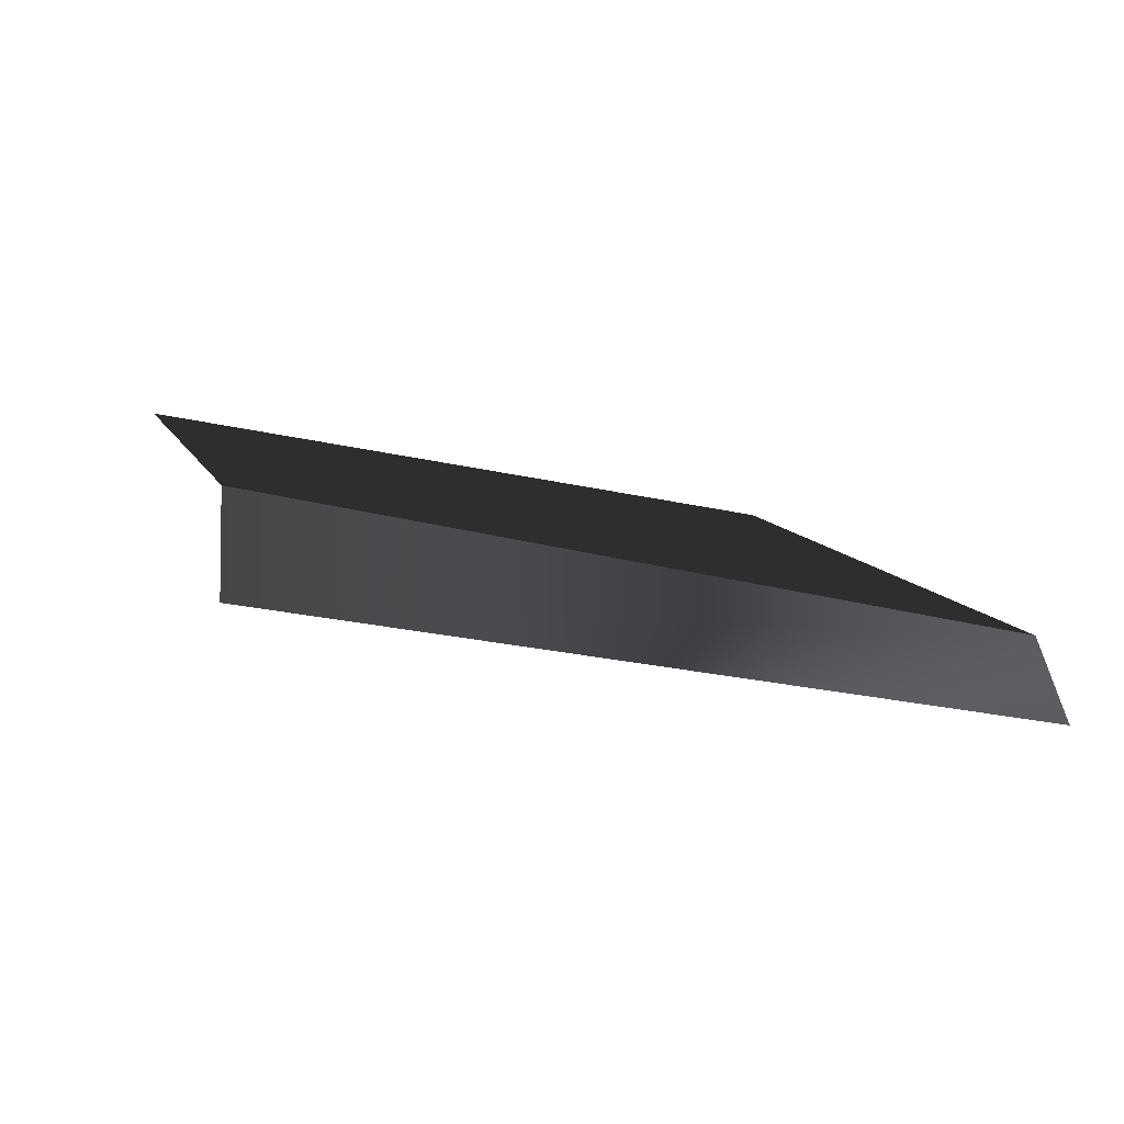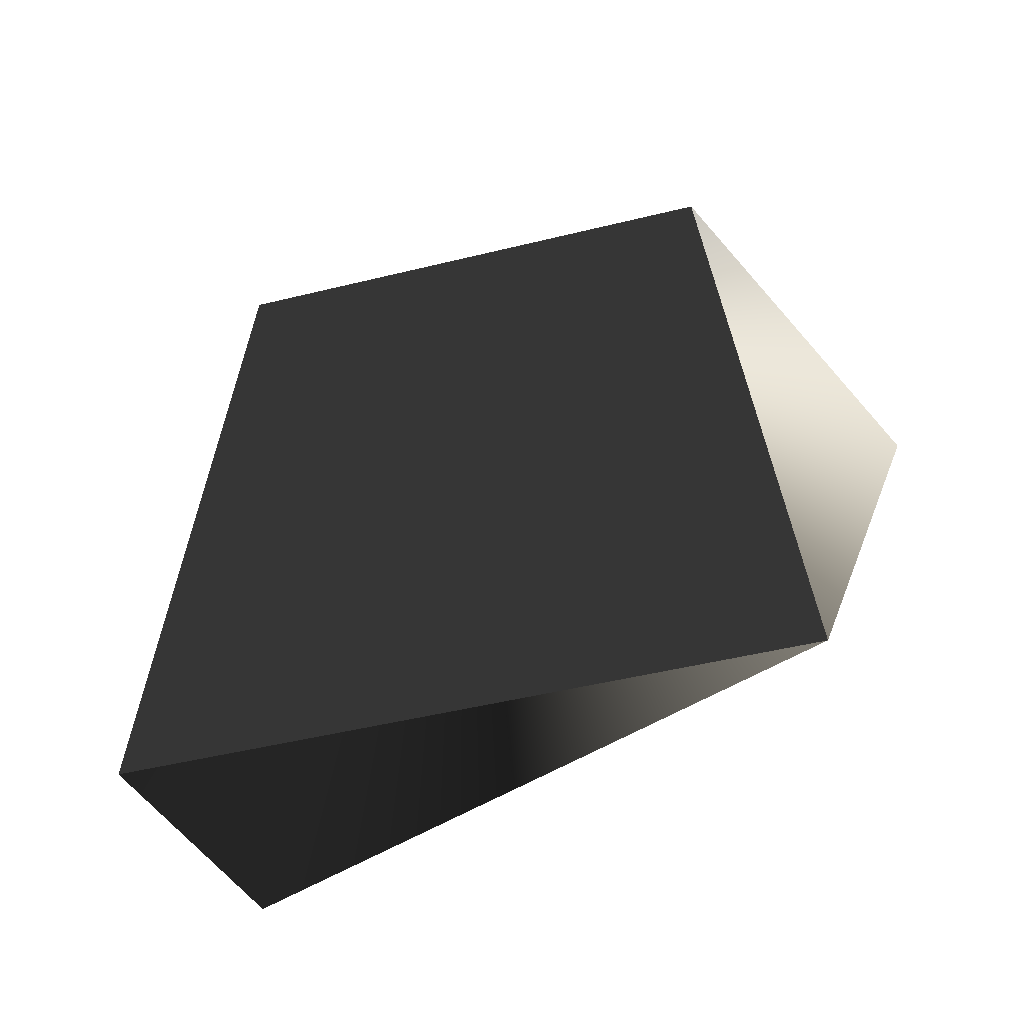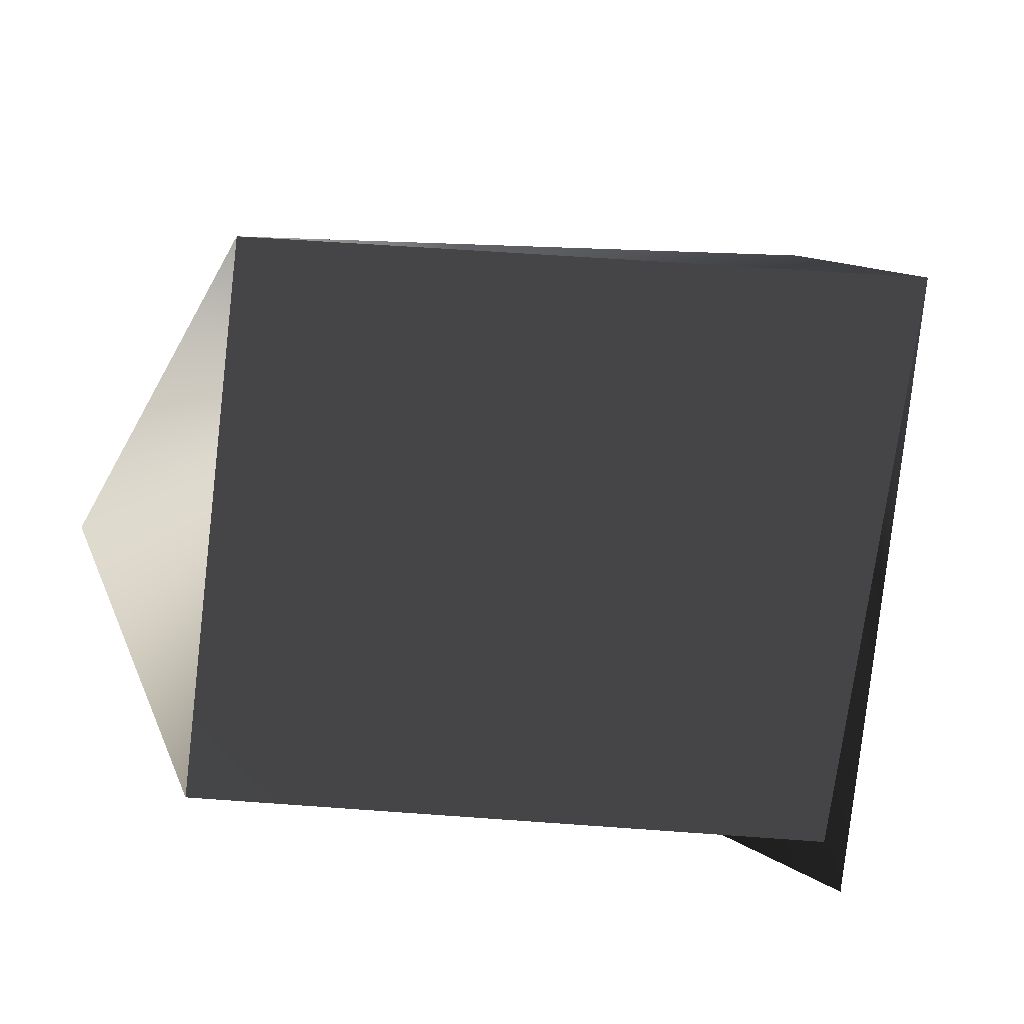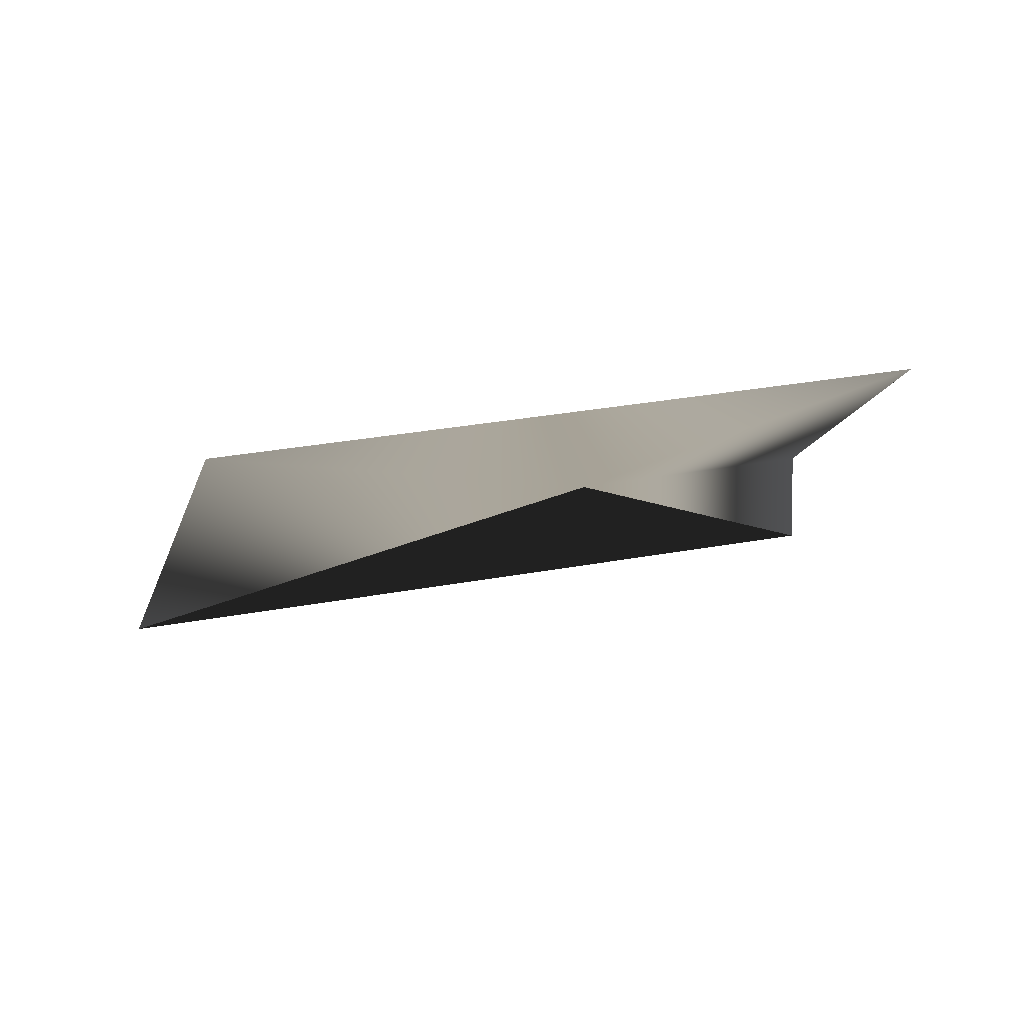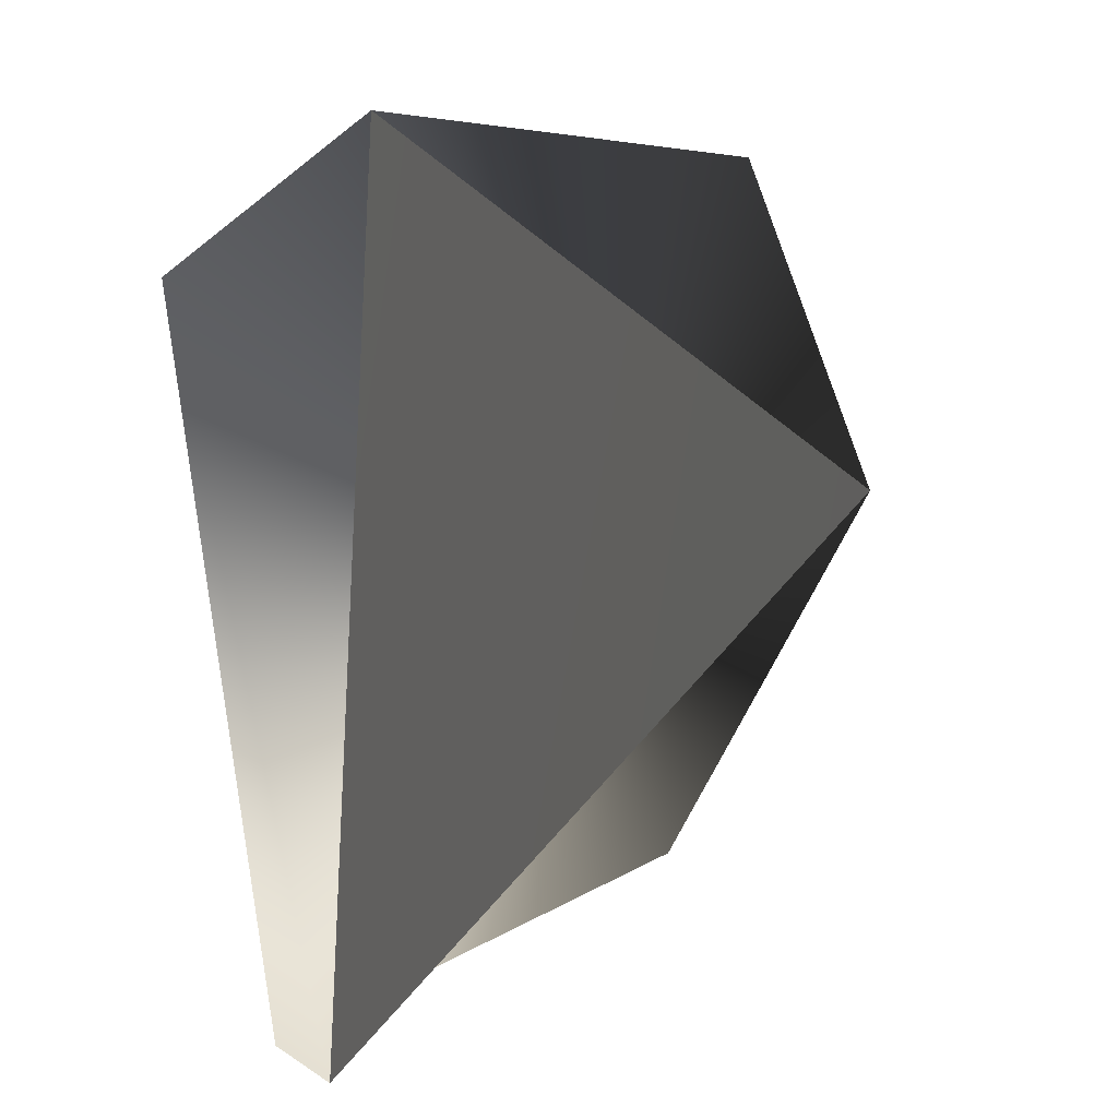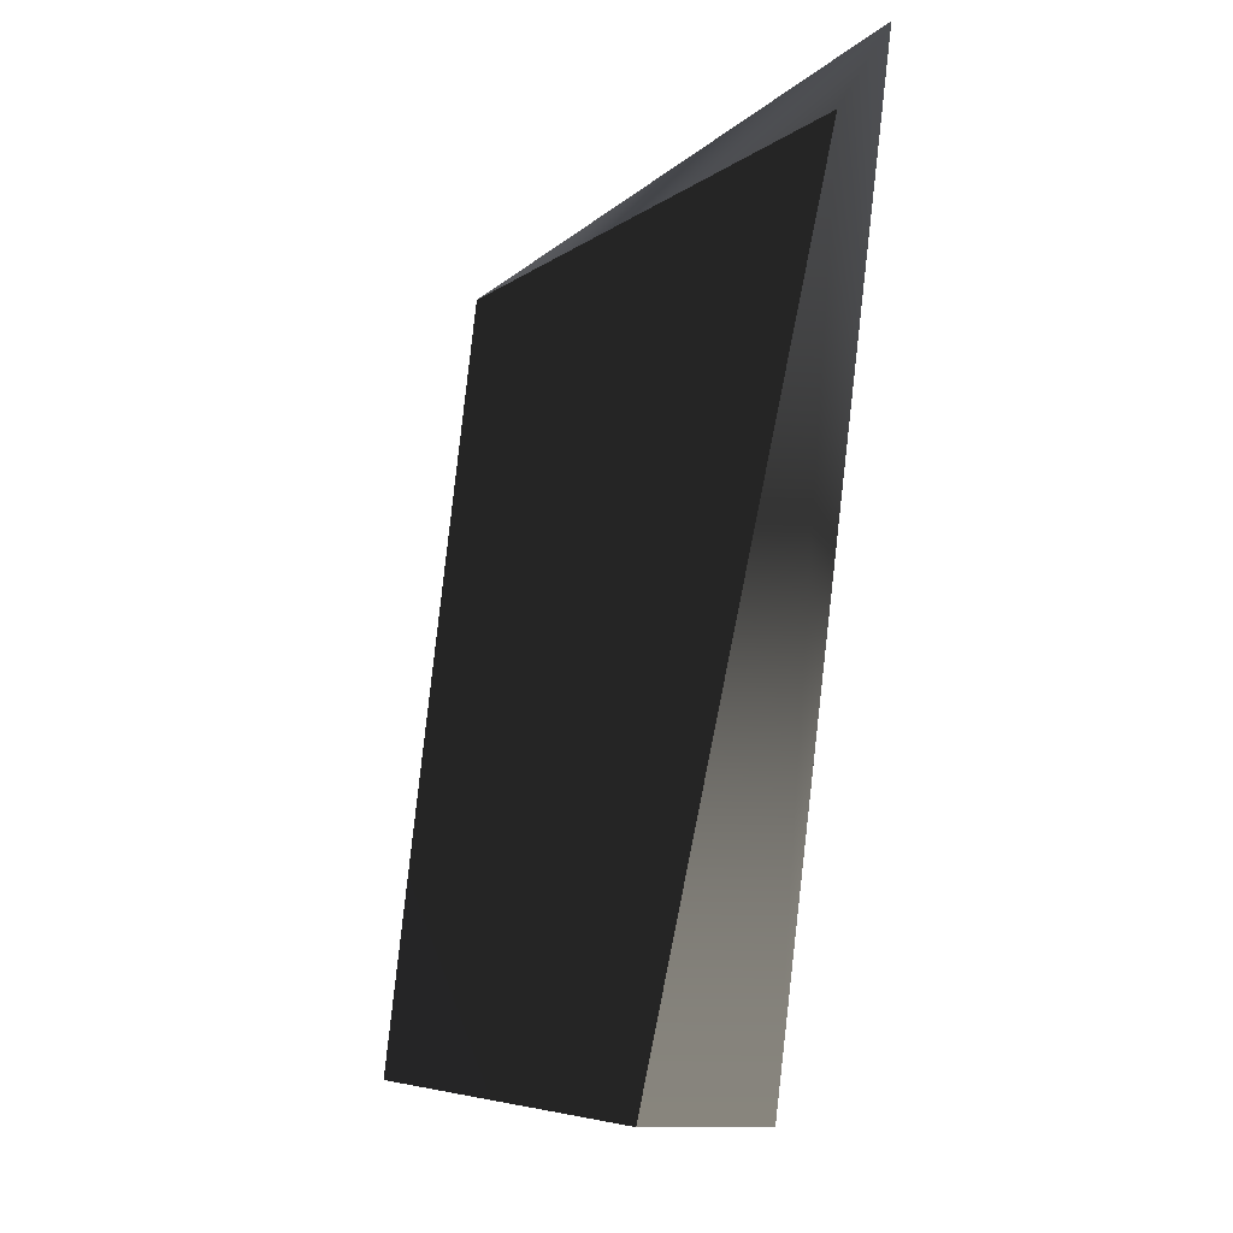
<metadata>
{"format":"obj","ext":"obj","renderer":"f3d","projection":"perspective","resolution":1024,"background":"white","views":[{"elev":-5.0,"azim":69.4,"up":"+Z"},{"elev":37.4,"azim":175.3,"up":"+Z"},{"elev":-34.9,"azim":14.4,"up":"+Y"},{"elev":6.5,"azim":-99.9,"up":"+Z"},{"elev":12.1,"azim":146.2,"up":"+Y"},{"elev":-10.1,"azim":81.4,"up":"+Y"}]}
</metadata>
<code>
g Face_1
v -0.1065 0.0779 -0.1077
v -0.1066 0.07865 -0.1078
v -0.1058 0.07859 -0.108
v -0.106 0.07786 -0.1079
f 2 4 3
f 2 1 4
g Face_2
v -0.106 0.07786 -0.108
v -0.106 0.07872 -0.1081
v -0.1067 0.0783 -0.1078
v -0.106 0.07786 -0.108
v -0.106 0.07786 -0.1079
v -0.1065 0.0779 -0.1077
v -0.1066 0.07865 -0.1078
v -0.1058 0.07859 -0.108
v -0.106 0.07786 -0.1079
f 12 5 6
f 12 13 5
f 11 12 6
f 7 11 6
f 9 7 8
f 10 11 7
f 10 7 9
g Face_3
v -0.106 0.07786 -0.108
v -0.106 0.07872 -0.1081
v -0.1067 0.0783 -0.1078
f 16 15 14

</code>
